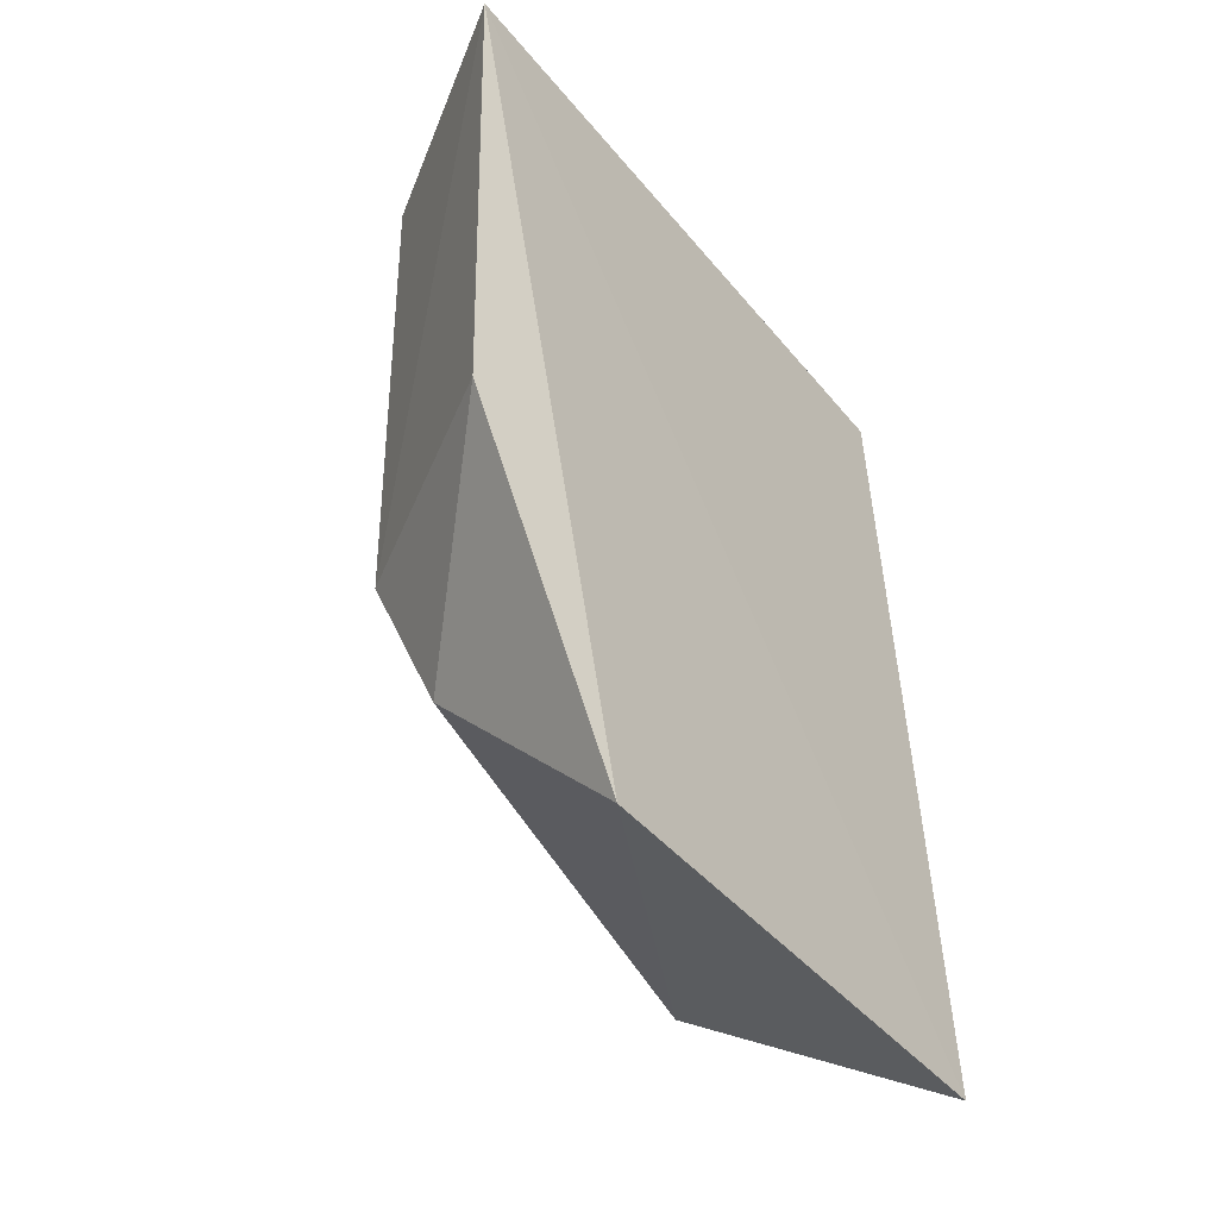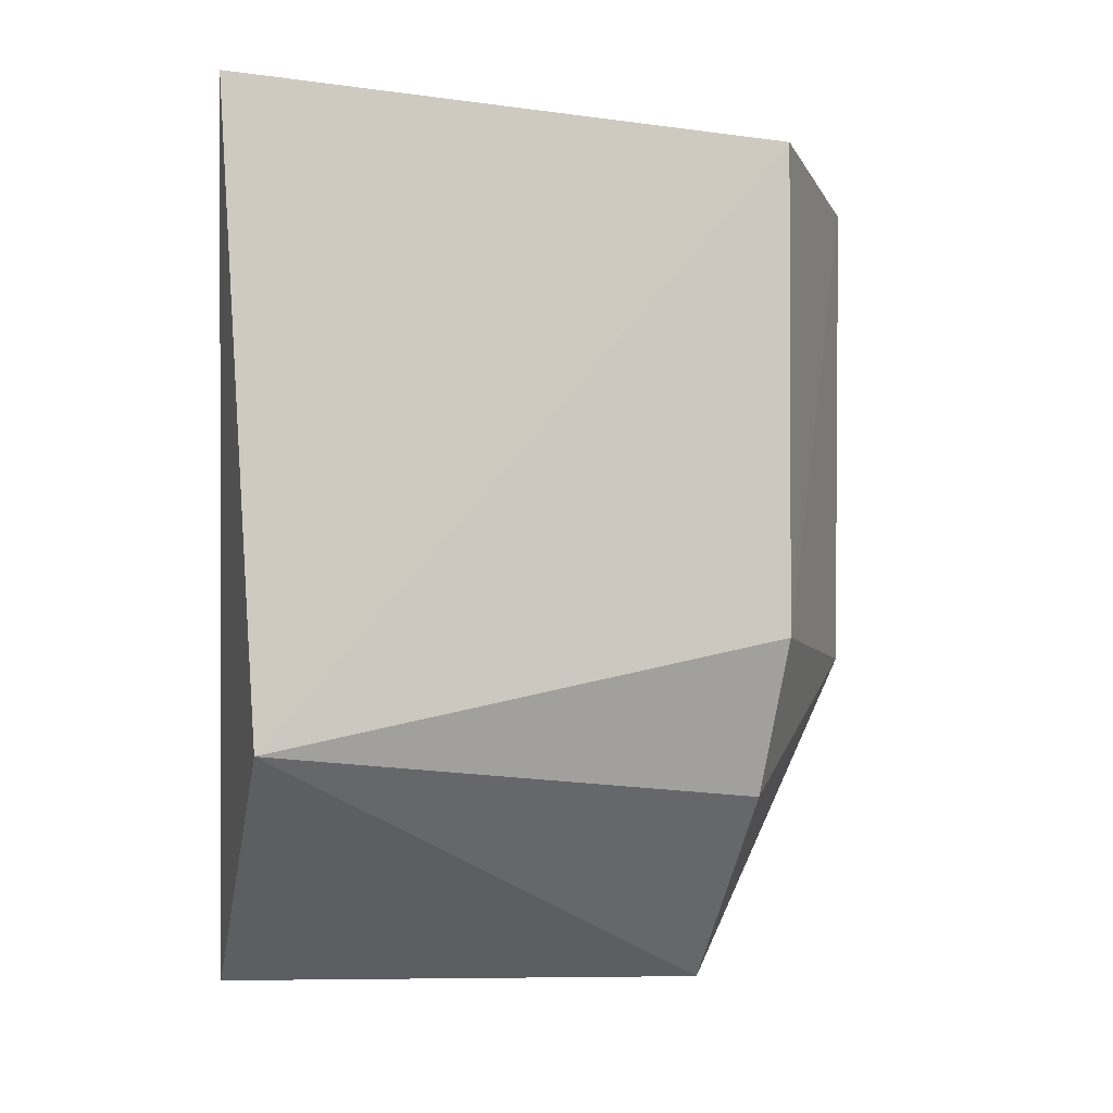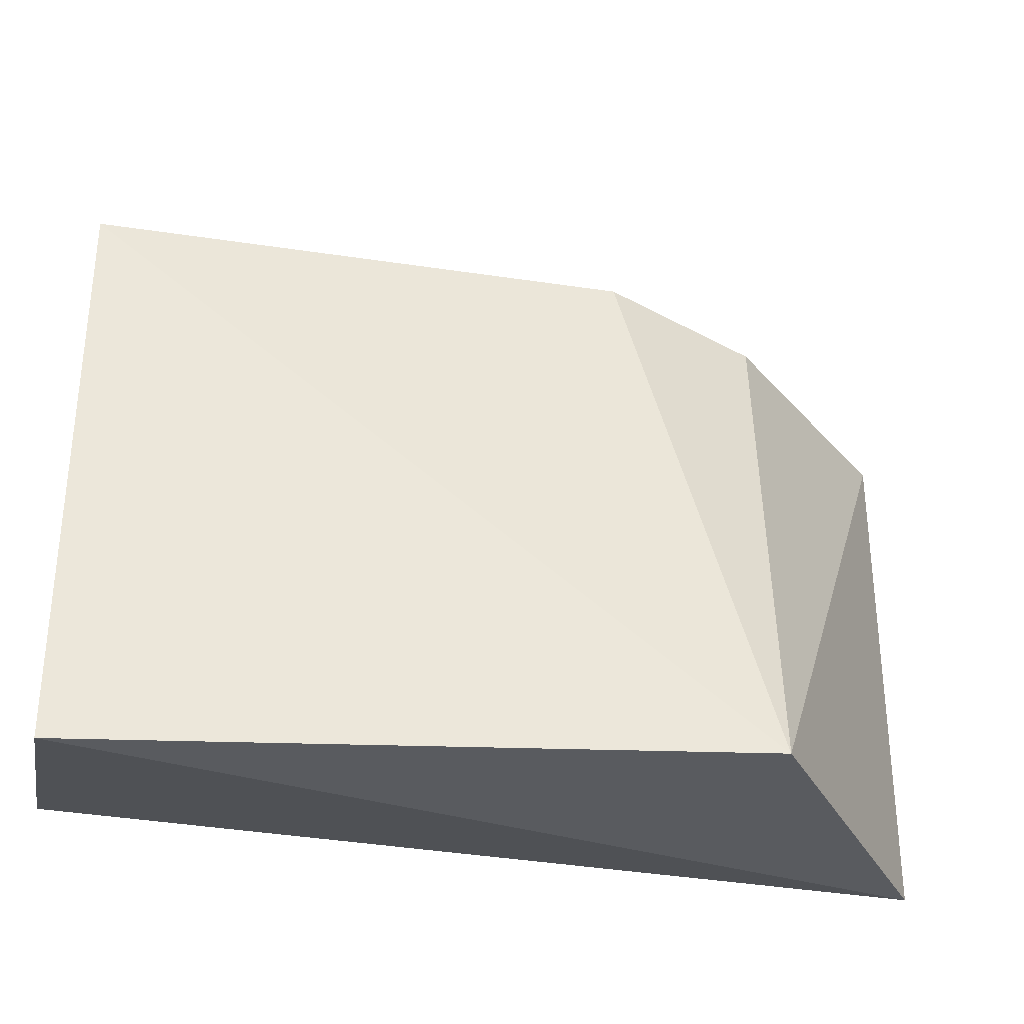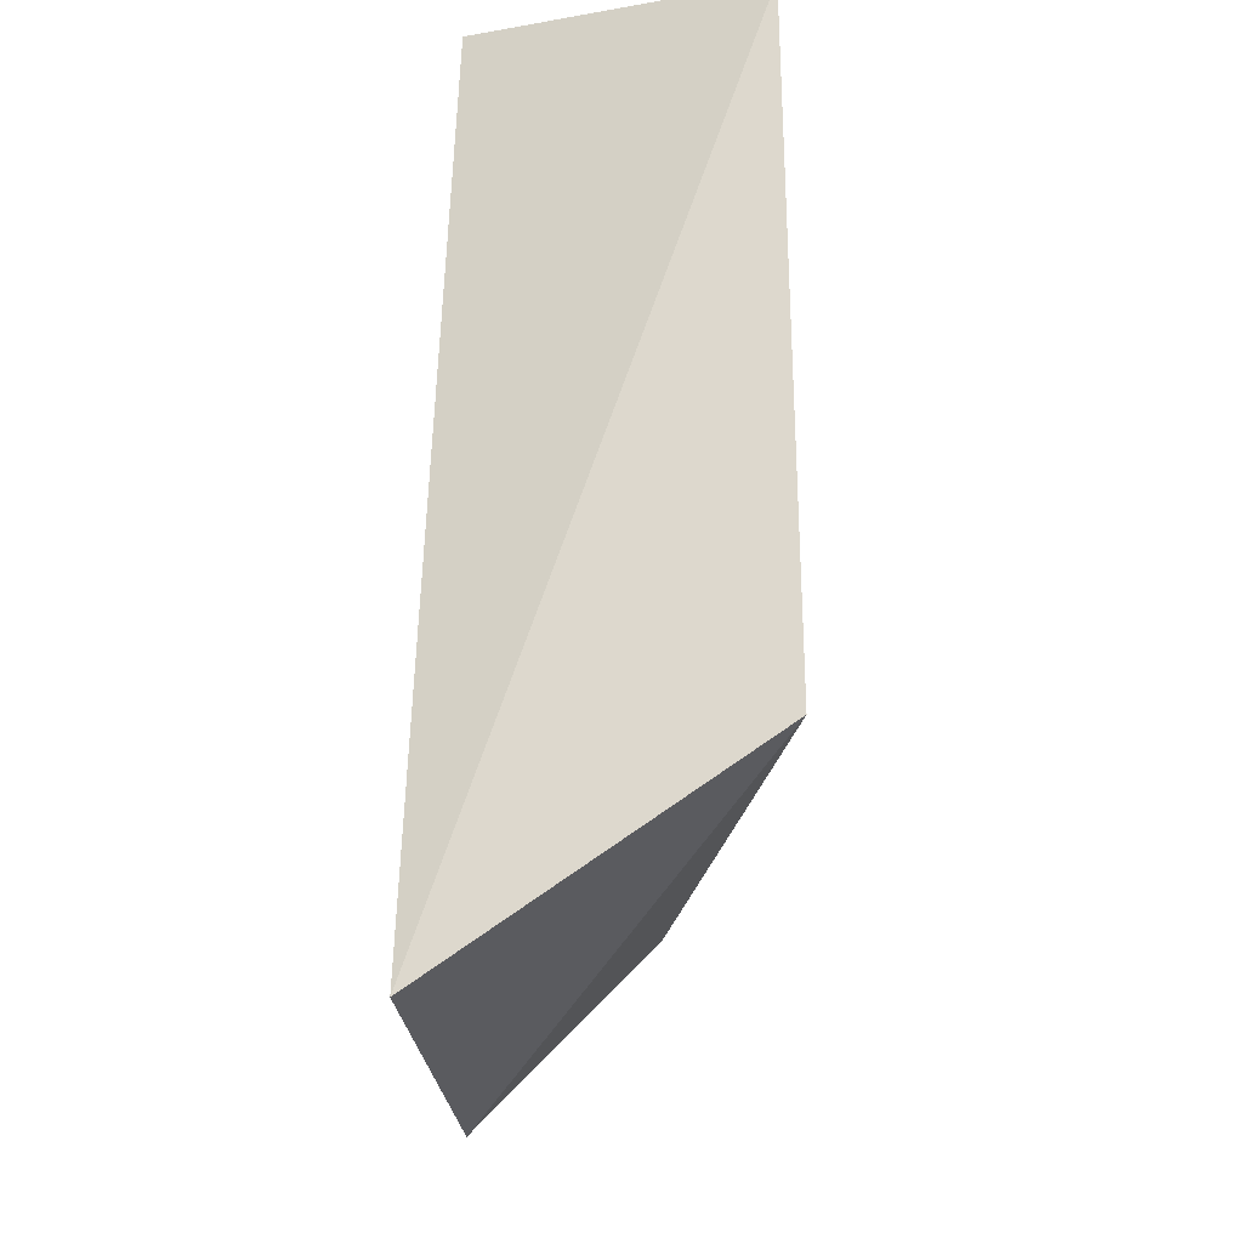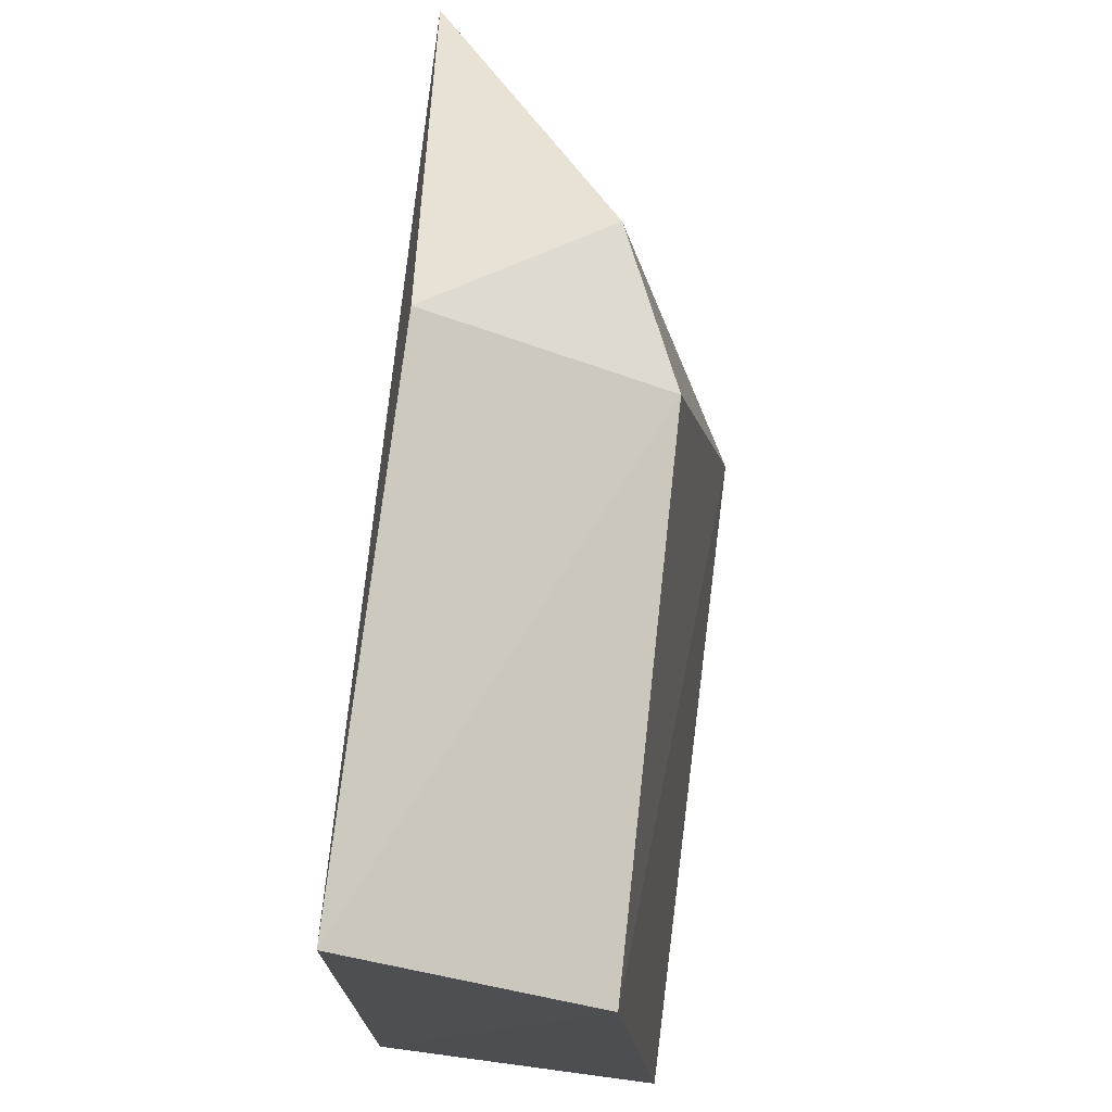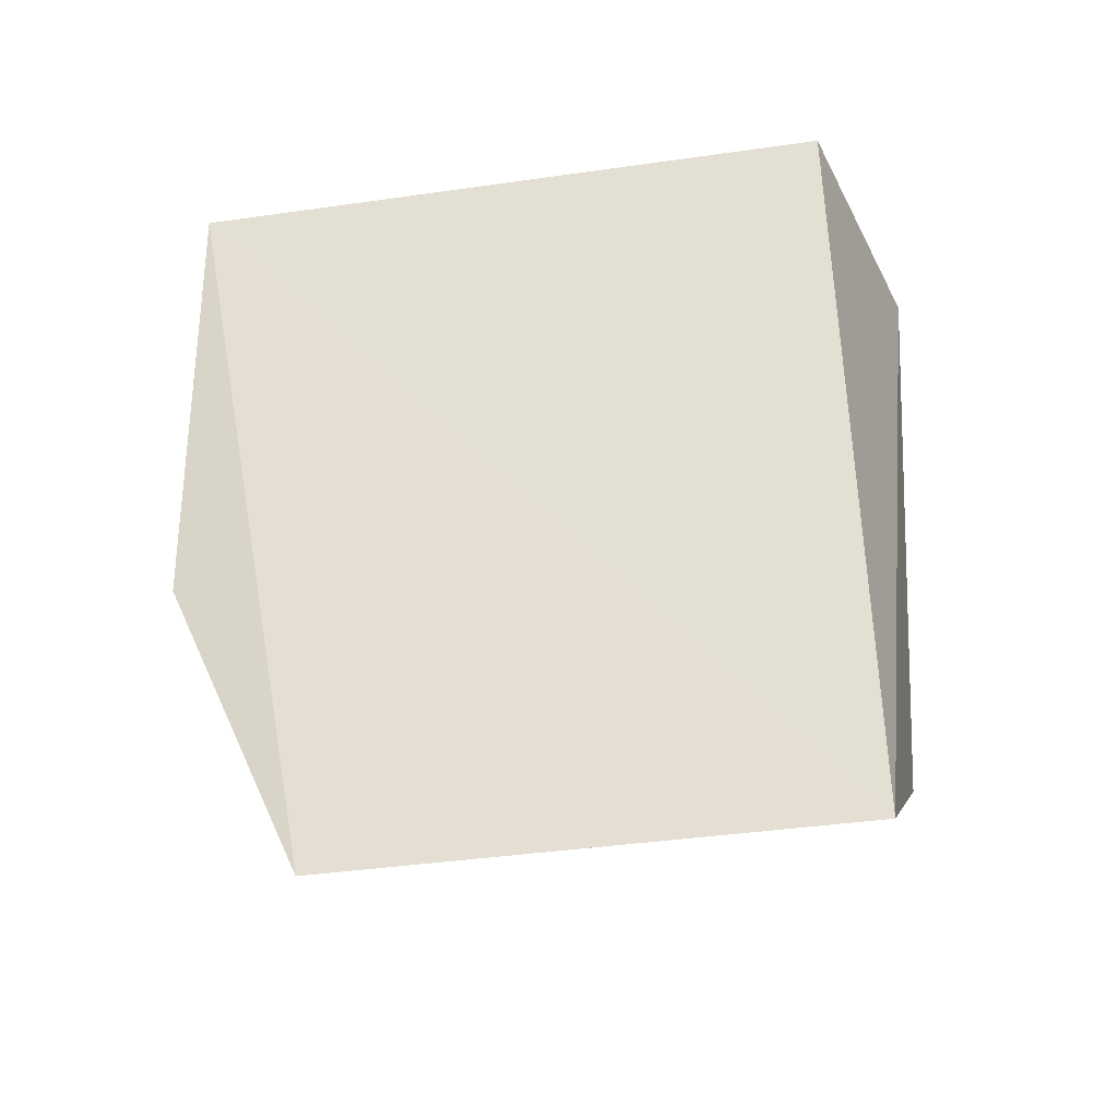
<metadata>
{"format":"obj","ext":"obj","renderer":"f3d","projection":"perspective","resolution":1024,"background":"white","views":[{"elev":-42.7,"azim":35.7,"up":"+Y"},{"elev":-8.5,"azim":-106.2,"up":"+Y"},{"elev":-33.8,"azim":-100.6,"up":"+Z"},{"elev":-22.9,"azim":-177.3,"up":"+Y"},{"elev":73.1,"azim":-173.4,"up":"+Z"},{"elev":-37.2,"azim":100.4,"up":"+Y"}]}
</metadata>
<code>
v -0.097 0.002583 0.06721
v -0.09492 -0.05936 0.05487
v -0.09701 0.002572 0.01827
v -0.1167 0.002456 0.01328
v -0.1129 -0.03461 0.05593
v -0.09472 -0.0593 0.01772
v -0.1131 0.002699 0.05636
v -0.09701 -0.0343 0.06625
v -0.1172 -0.04411 0.01648
v -0.1081 -0.04592 0.05517
f 6 4 3
f 6 1 2
f 6 3 1
f 7 1 3
f 7 3 4
f 7 5 1
f 8 2 1
f 8 1 5
f 9 4 6
f 9 7 4
f 9 5 7
f 9 6 2
f 10 8 5
f 10 2 8
f 10 9 2
f 10 5 9

</code>
